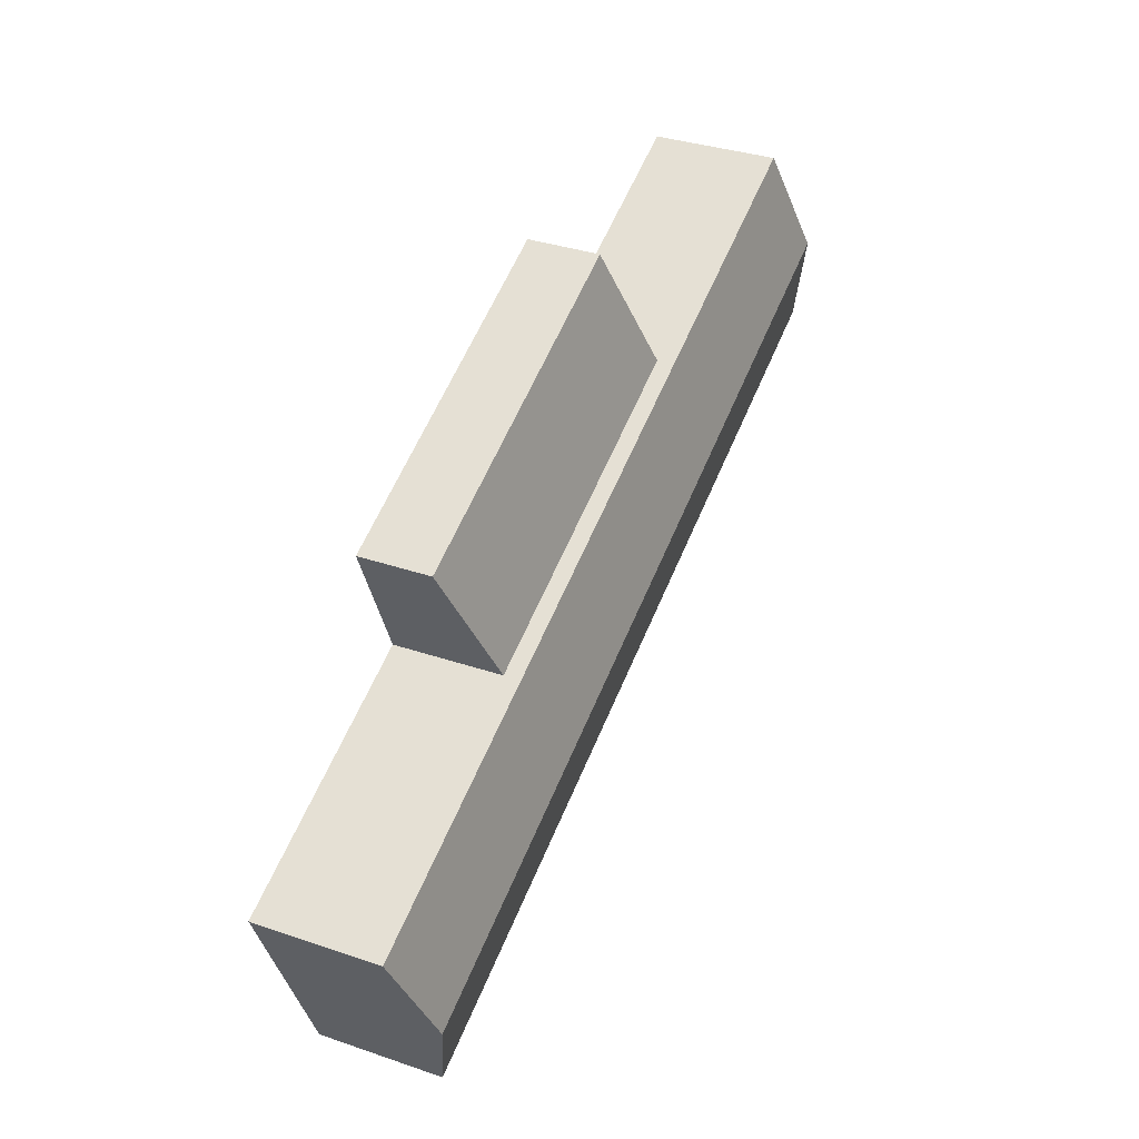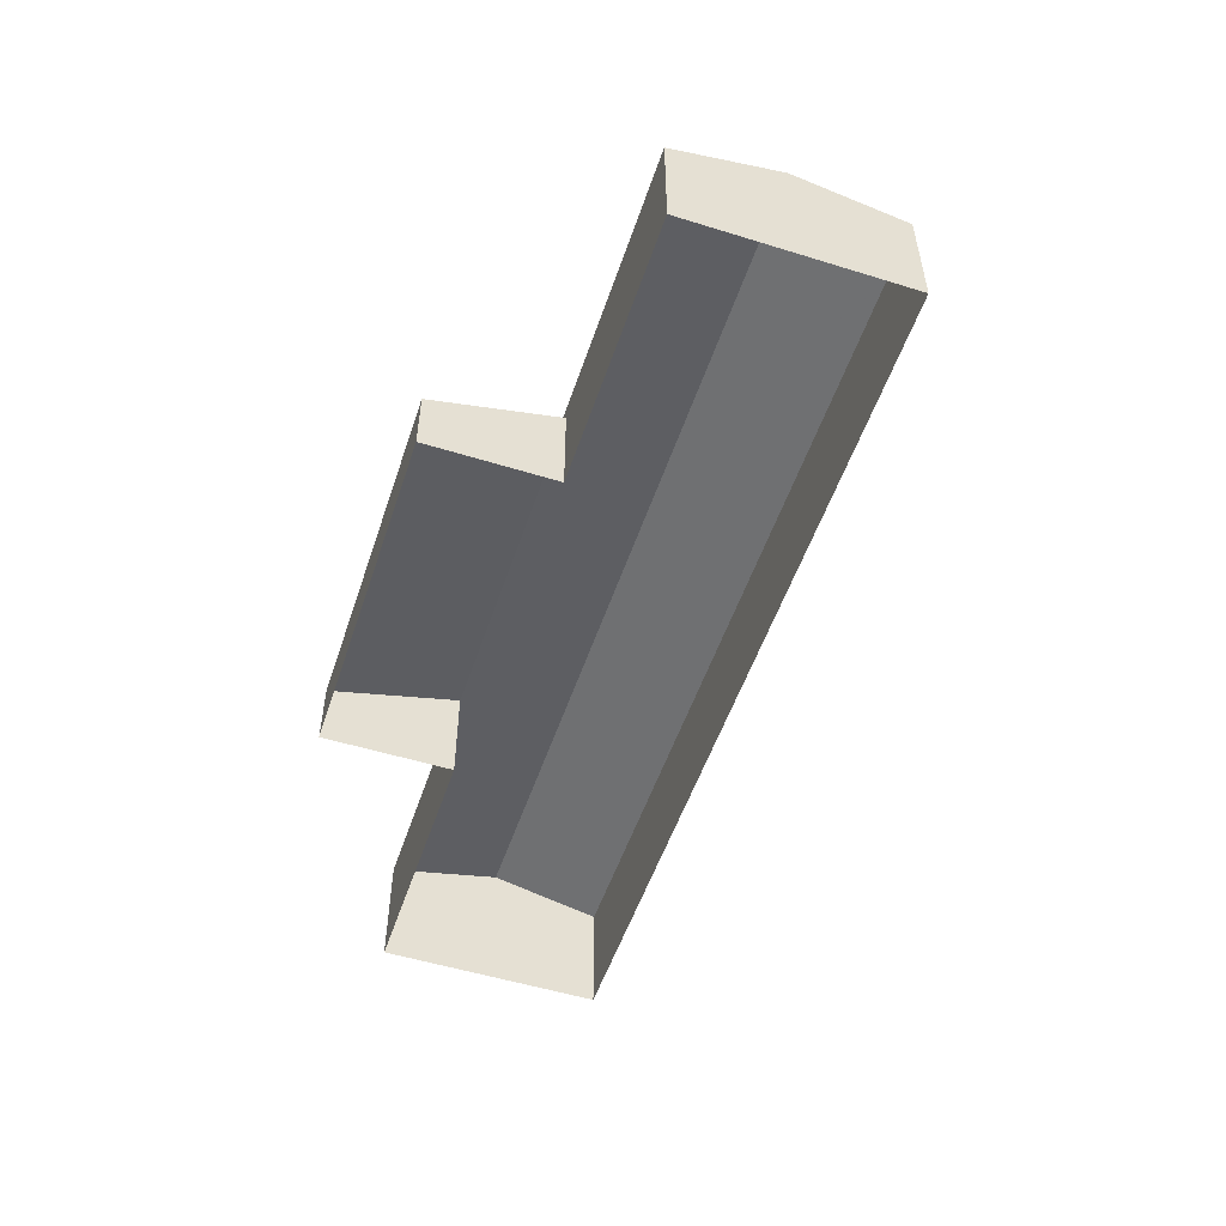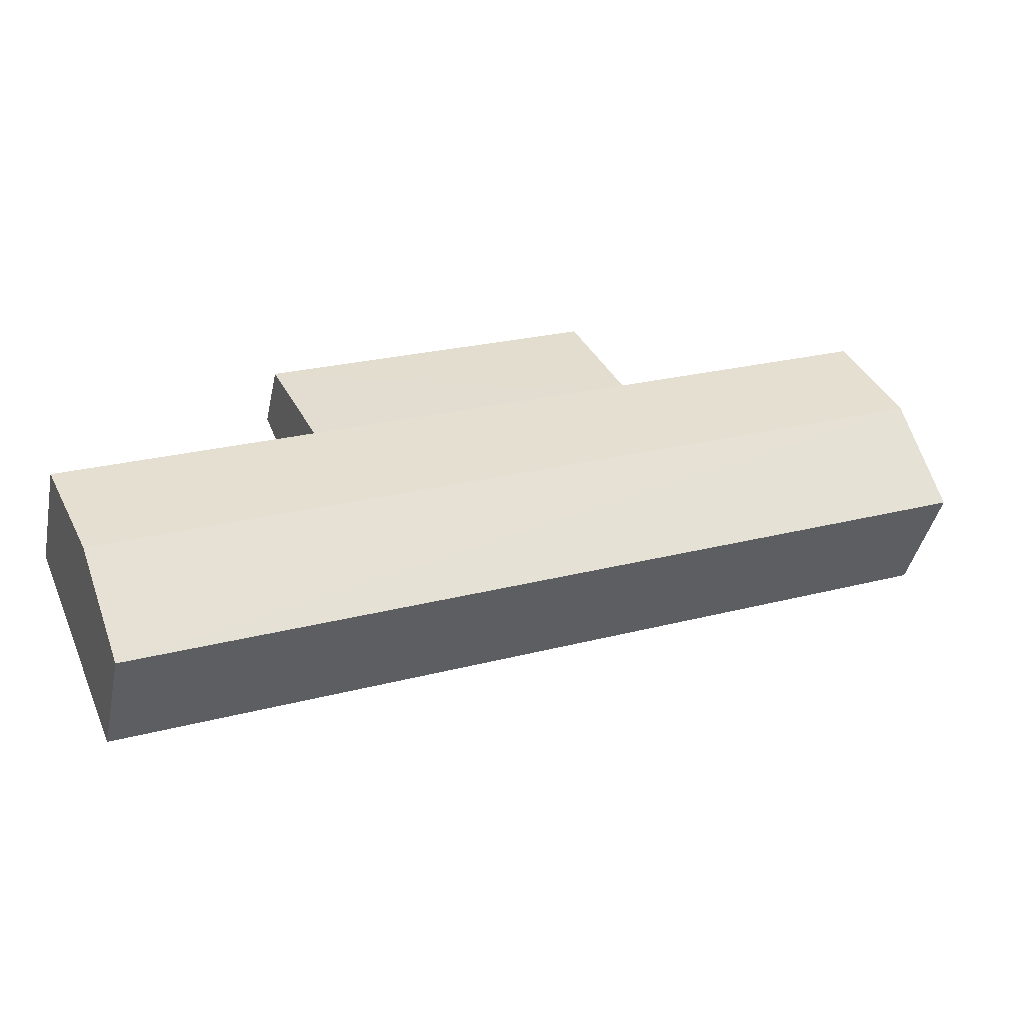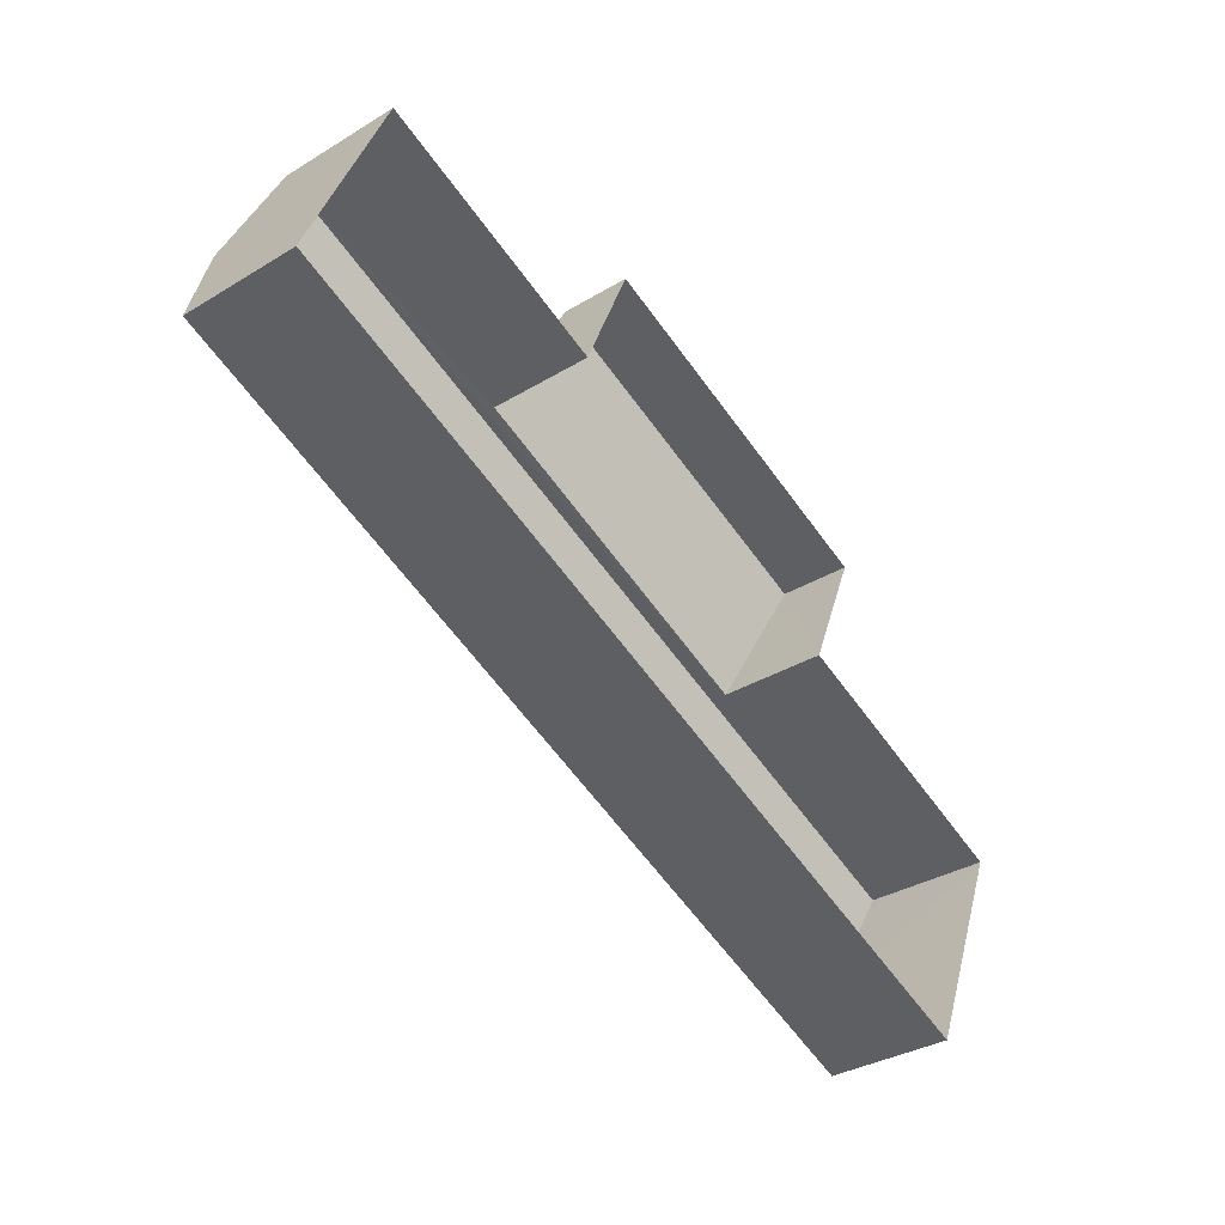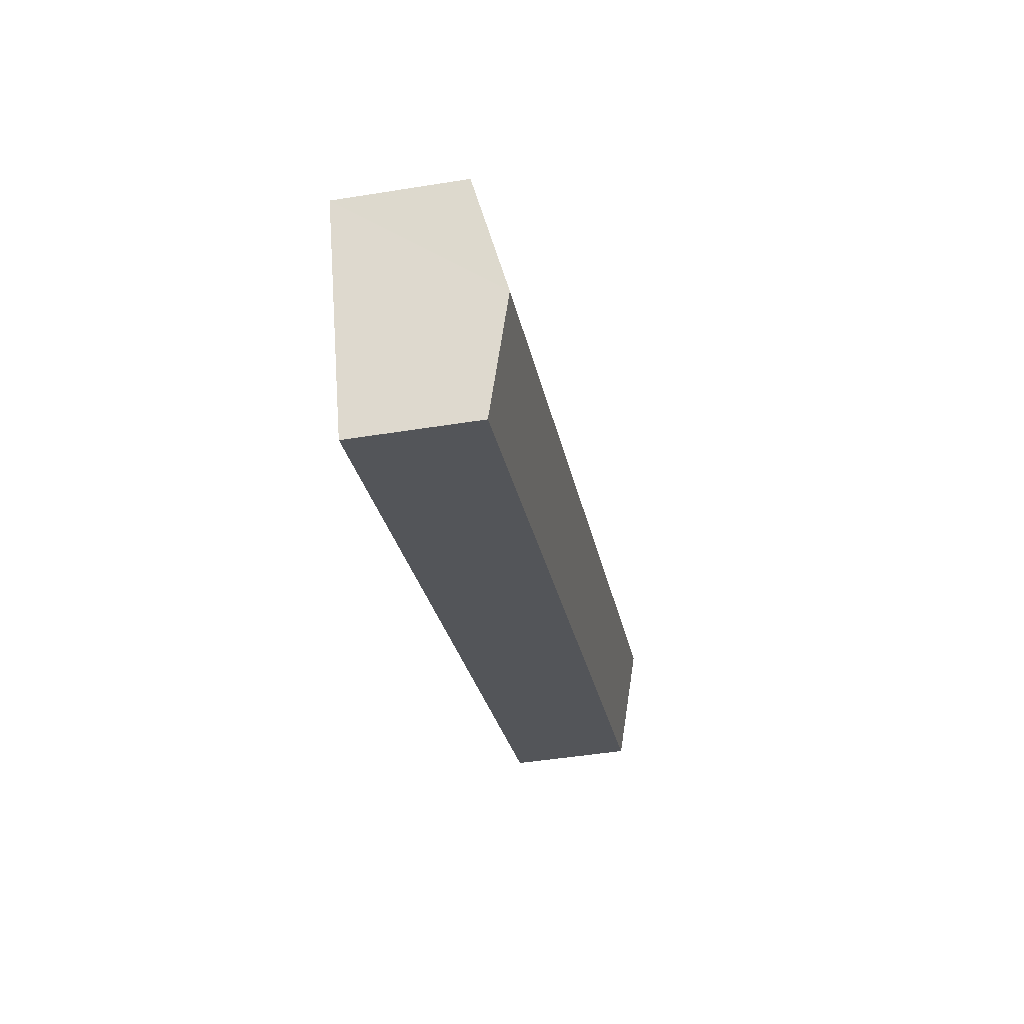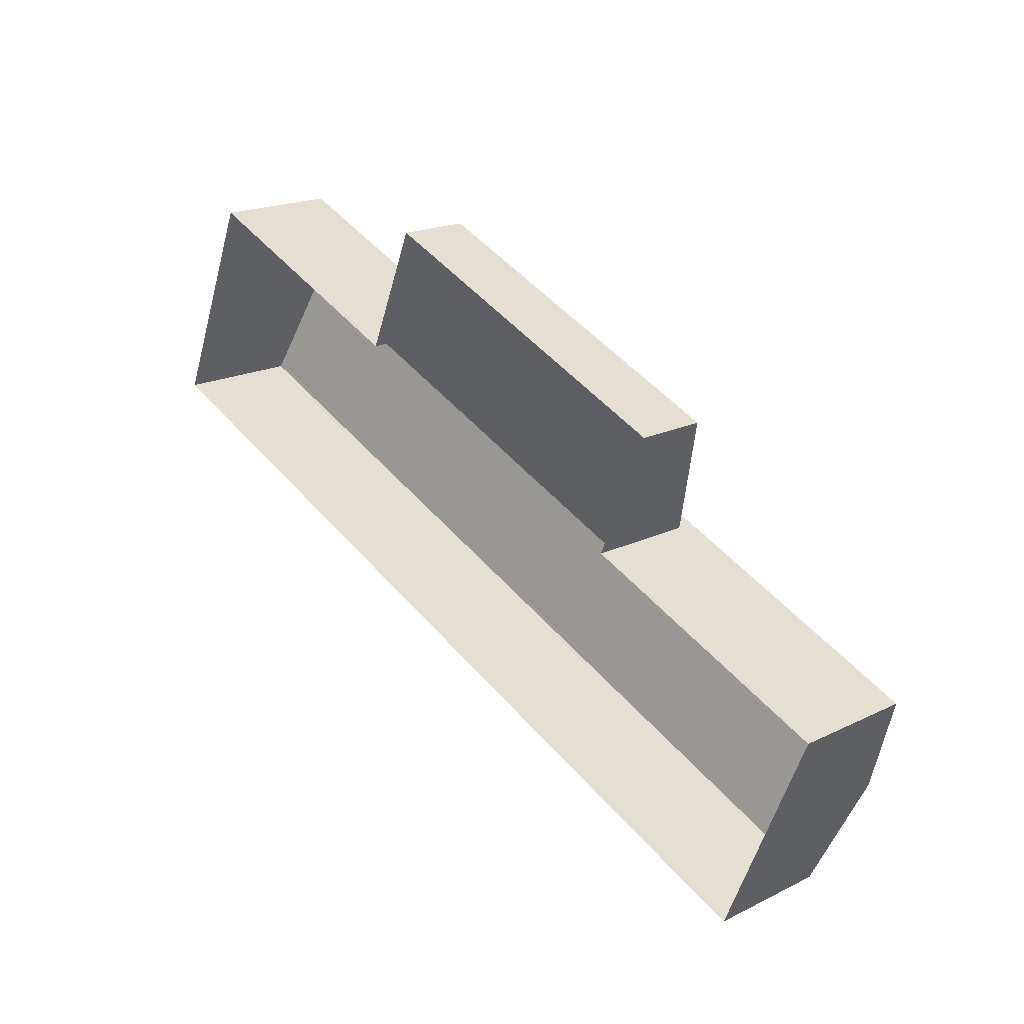
<metadata>
{"format":"obj","ext":"obj","renderer":"f3d","projection":"perspective","resolution":1024,"background":"white","views":[{"elev":34.8,"azim":-65.4,"up":"+Y"},{"elev":-52.7,"azim":-85.9,"up":"+Z"},{"elev":-41.6,"azim":-11.7,"up":"+Y"},{"elev":-34.1,"azim":129.3,"up":"+Y"},{"elev":-46.8,"azim":-79.6,"up":"+Y"},{"elev":19.3,"azim":-132.6,"up":"+Y"}]}
</metadata>
<code>
v -2.2e+05 -1.243e+05 30.64
v -2.2e+05 -1.243e+05 30.64
v -2.2e+05 -1.243e+05 30.64
v -2.199e+05 -1.243e+05 30.64
v -2.199e+05 -1.243e+05 30.64
v -2.199e+05 -1.243e+05 30.64
v -2.2e+05 -1.243e+05 30.64
v -2.199e+05 -1.243e+05 30.64
v -2.199e+05 -1.243e+05 36.91
v -2.2e+05 -1.243e+05 36.91
v -2.2e+05 -1.243e+05 38.23
v -2.199e+05 -1.243e+05 38.23
v -2.2e+05 -1.243e+05 36.91
v -2.199e+05 -1.243e+05 36.91
v -2.199e+05 -1.243e+05 36.06
v -2.199e+05 -1.243e+05 34.23
v -2.2e+05 -1.243e+05 34.23
v -2.2e+05 -1.243e+05 36.06
f 1 2 3
f 3 2 4
f 5 4 6
f 6 2 7
f 6 7 8
f 4 2 6
f 9 10 11
f 12 9 11
f 13 14 12
f 11 13 12
f 15 16 17
f 18 15 17
f 14 3 4
f 14 13 3
f 6 8 16
f 15 6 16
f 2 17 7
f 2 18 17
f 16 8 7
f 17 16 7
f 14 4 12
f 4 5 12
f 5 9 12
f 10 1 11
f 1 3 11
f 3 13 11
f 15 5 6
f 5 15 9
f 2 1 18
f 10 9 18
f 1 10 18
f 18 9 15

</code>
